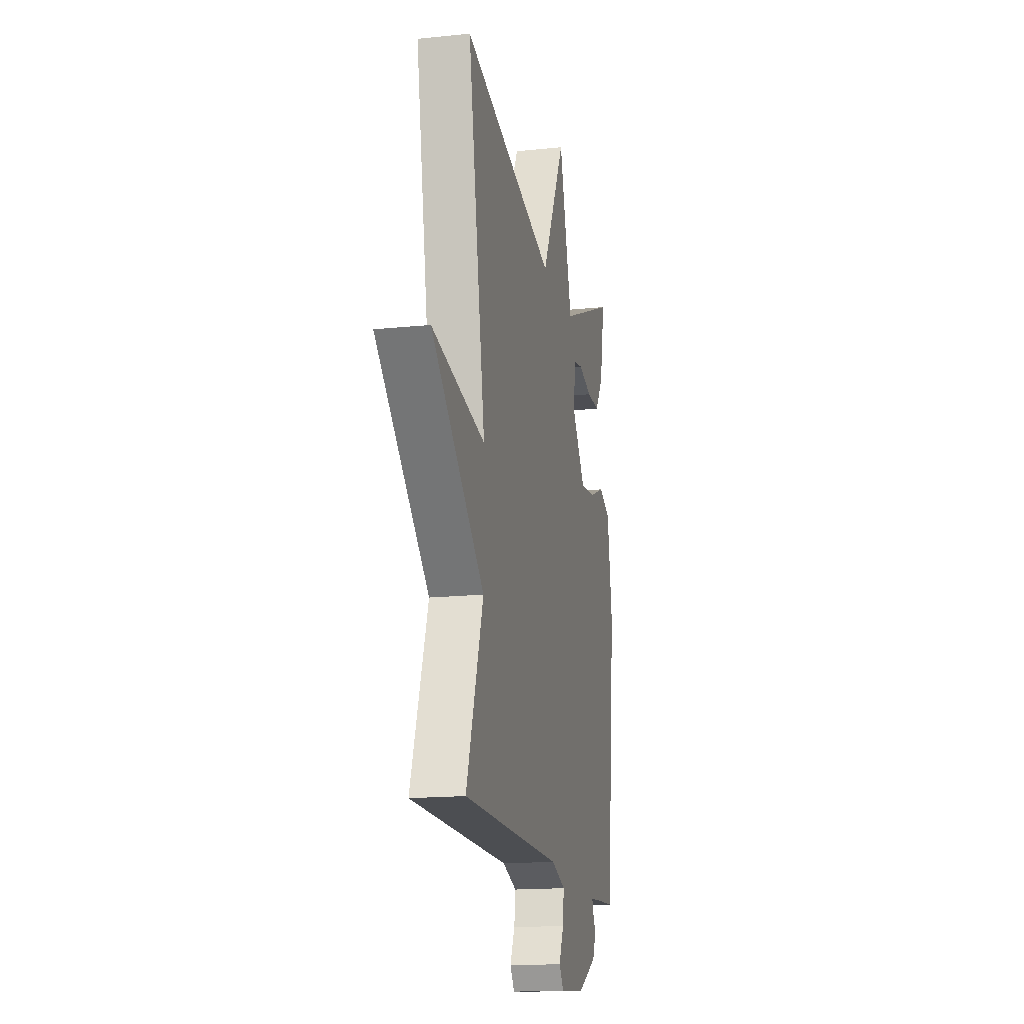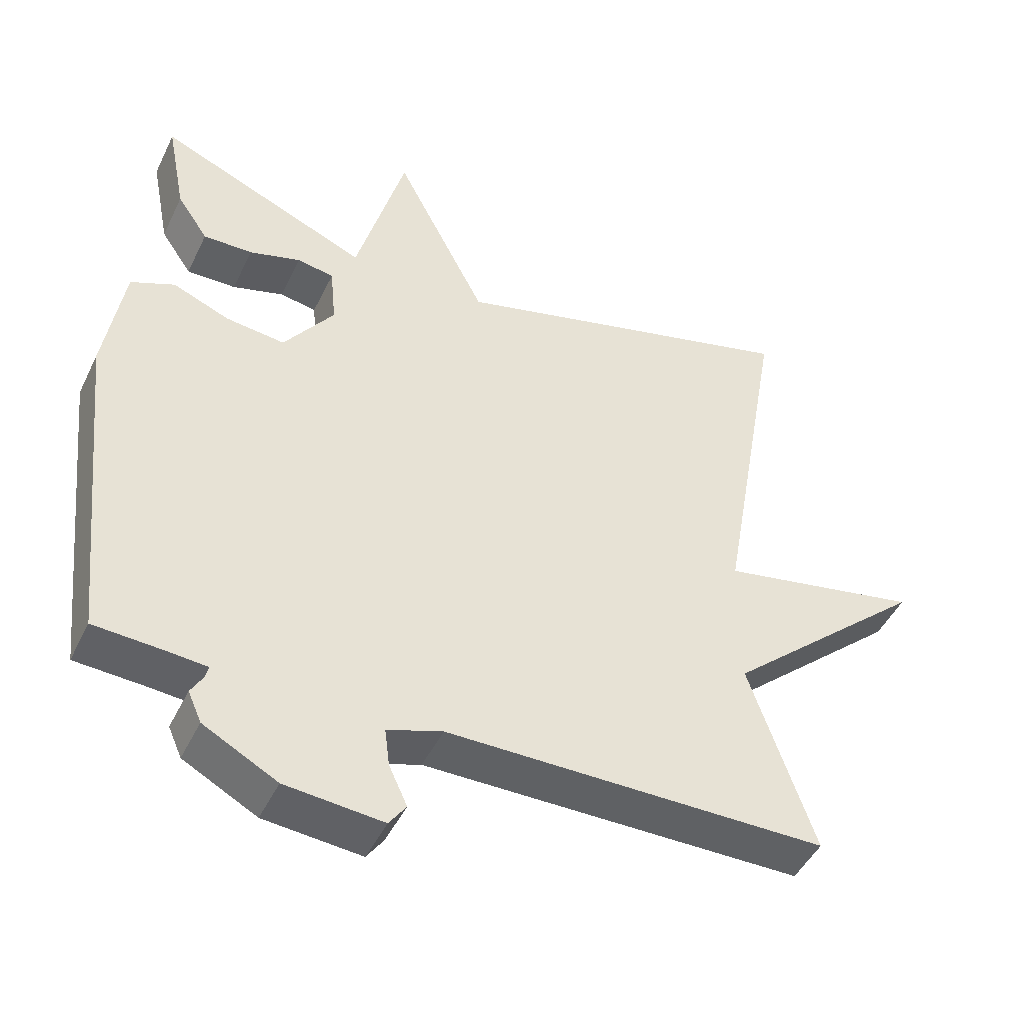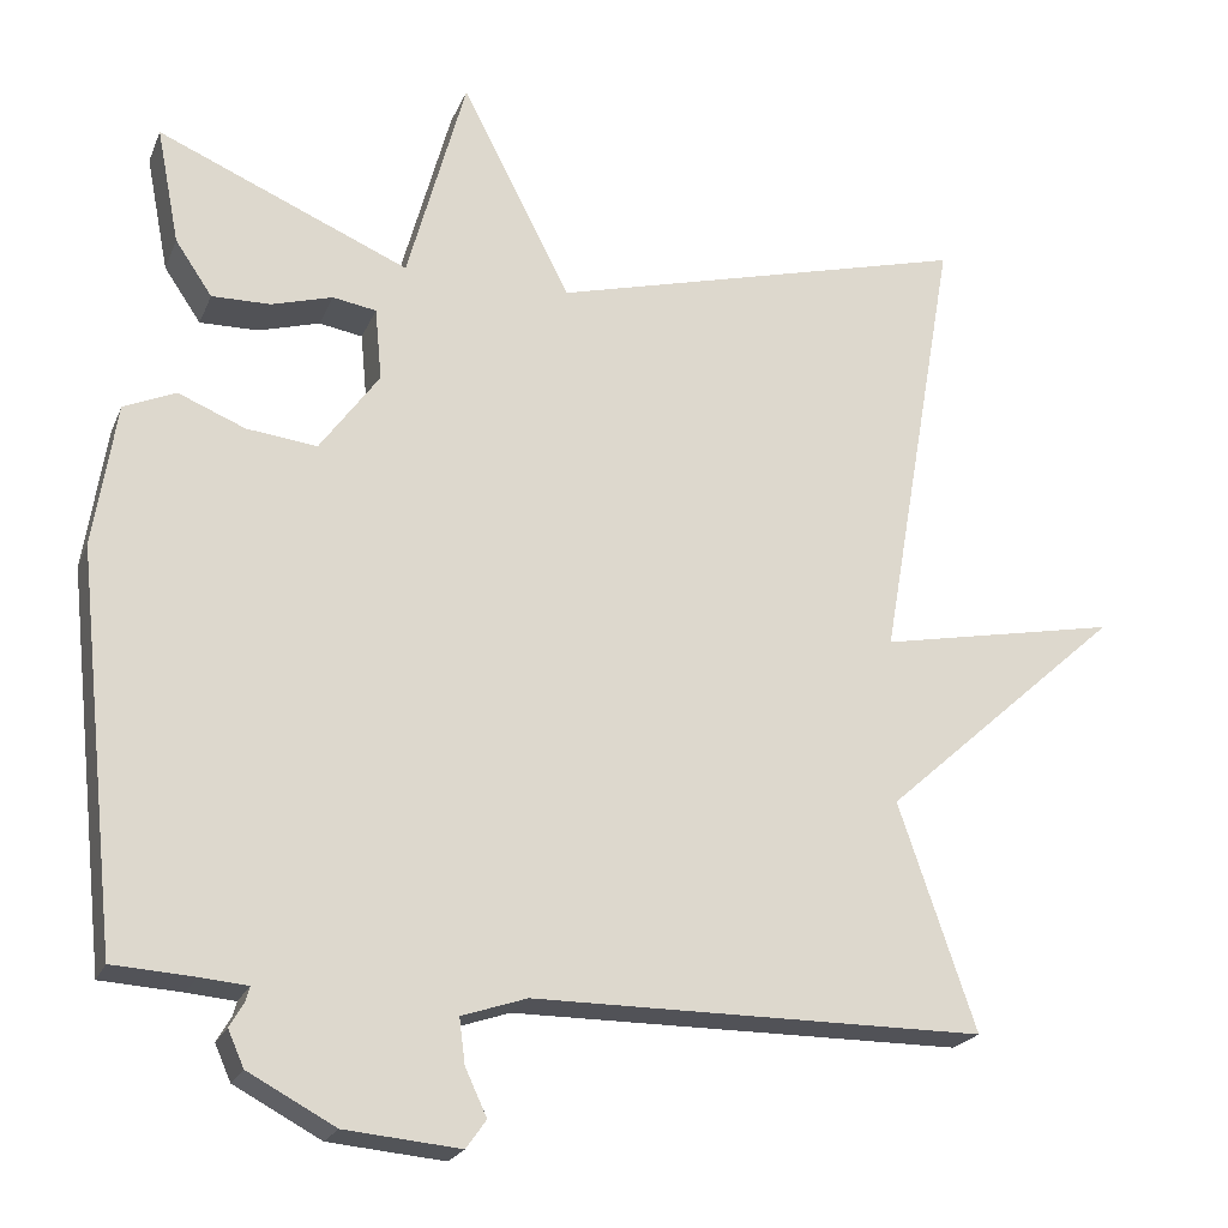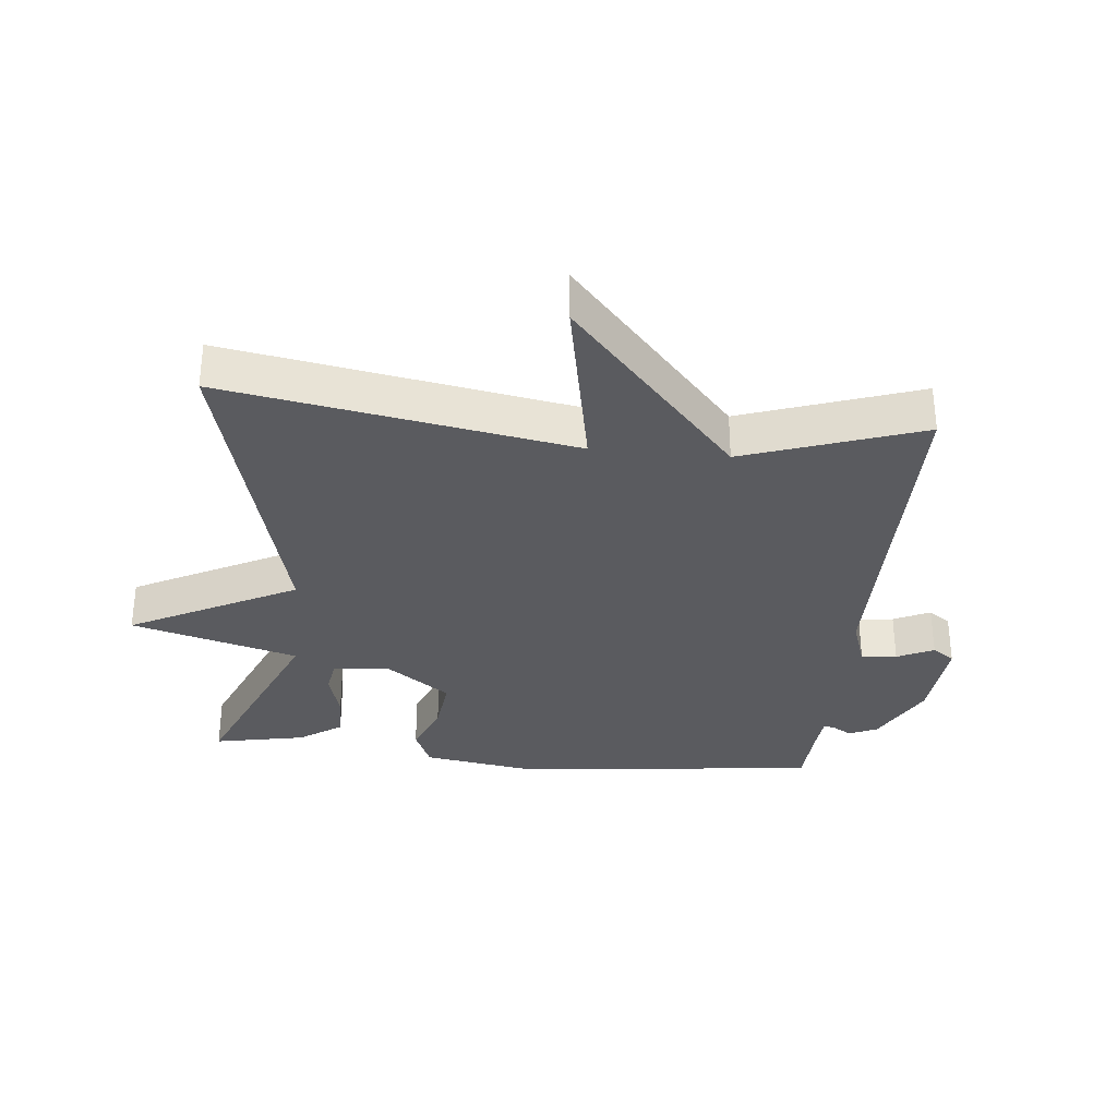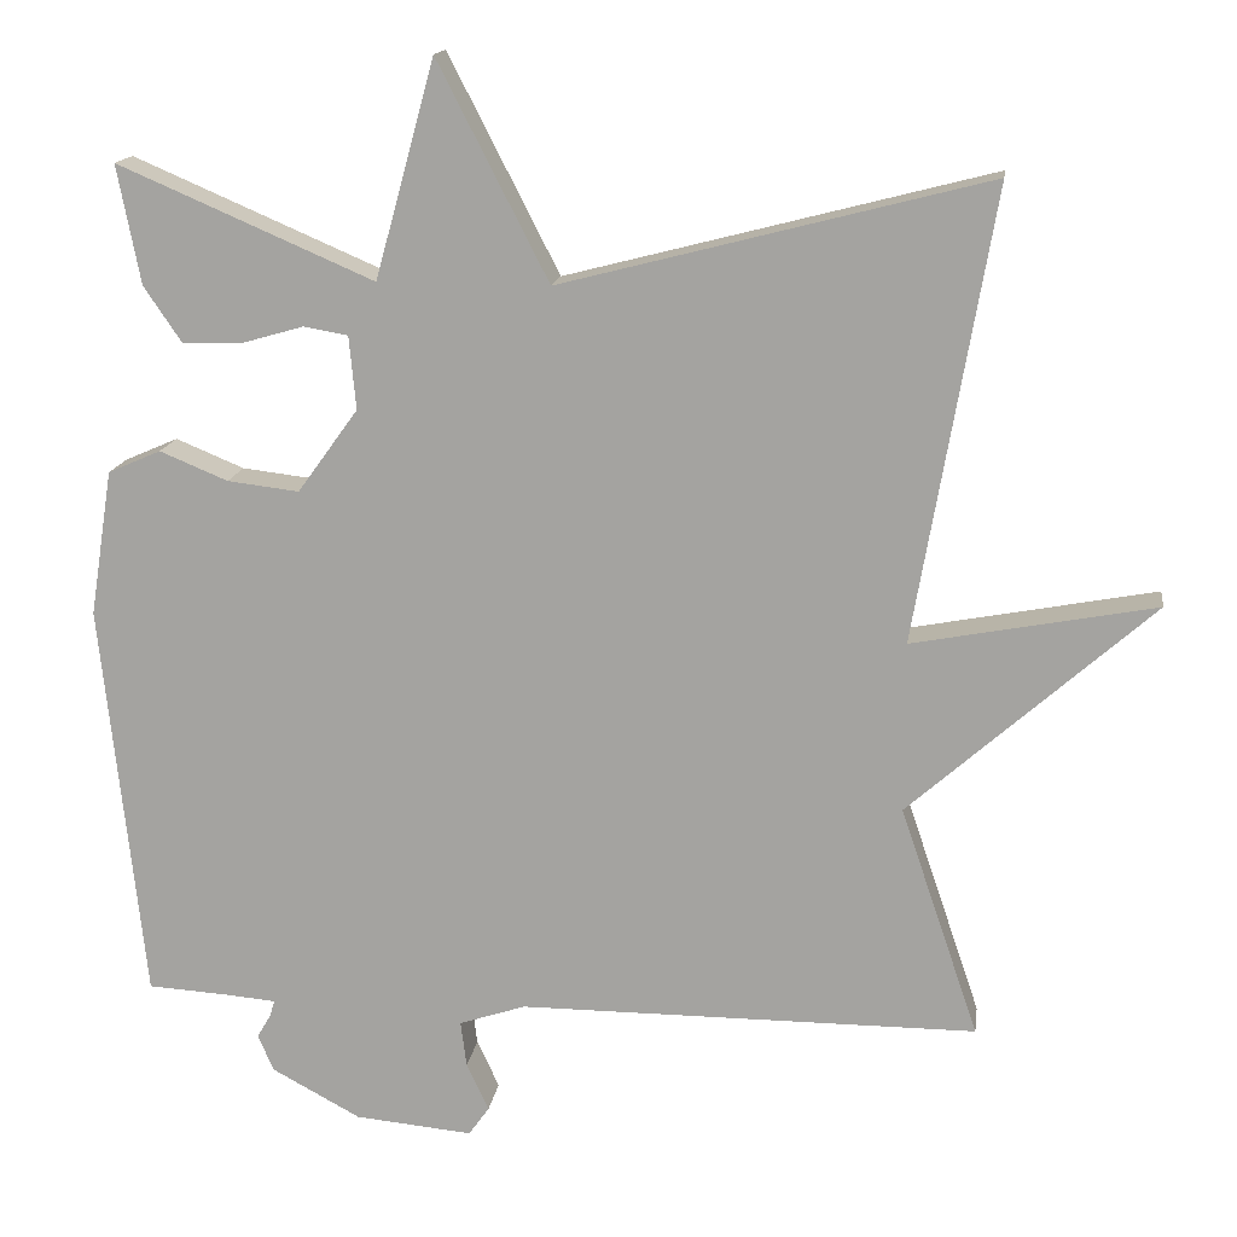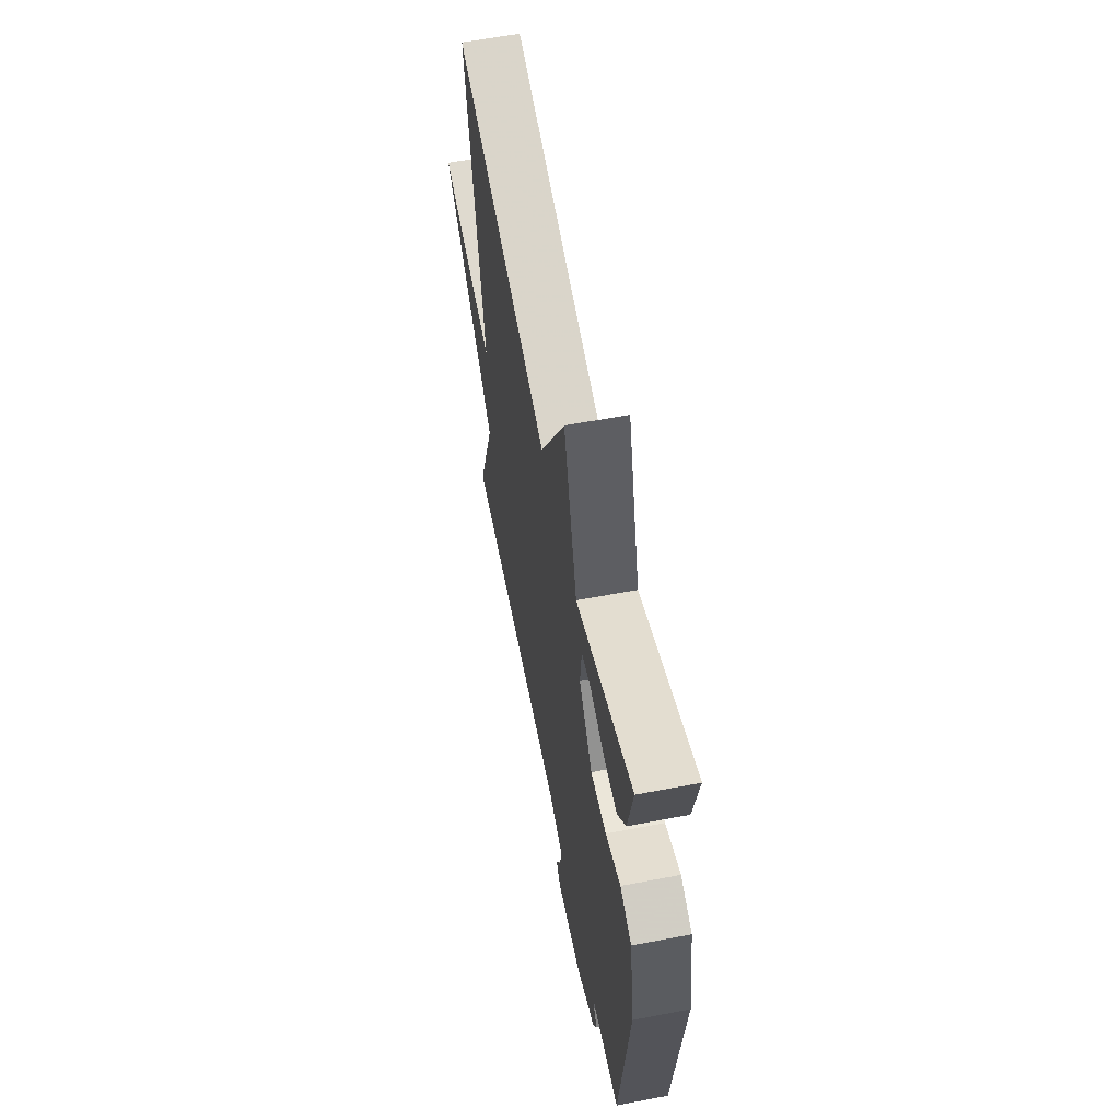
<metadata>
{"format":"obj","ext":"obj","renderer":"f3d","projection":"perspective","resolution":1024,"background":"white","views":[{"elev":-16.5,"azim":102.0,"up":"+Z"},{"elev":-46.4,"azim":-24.8,"up":"+Z"},{"elev":-21.5,"azim":-18.3,"up":"+Z"},{"elev":-32.8,"azim":84.4,"up":"+Y"},{"elev":15.3,"azim":8.0,"up":"+Z"},{"elev":60.6,"azim":-101.1,"up":"+Z"}]}
</metadata>
<code>
v 0.5 0.07 -0.5
v -0.038 0.07 -0.5
v -0.116 0.07 -0.526
v -0.109 0.07 -0.58
v -0.083 0.07 -0.636
v -0.107 0.07 -0.67
v -0.245 0.07 -0.657
v -0.349 0.07 -0.601
v -0.368 0.07 -0.558
v -0.351 0.07 -0.529
v -0.346 0.07 -0.511
v -0.403 0.07 -0.506
v -0.5 0.07 -0.5
v -0.55 0.07 -0.03
v -0.523 0.07 0.141
v -0.461 0.07 0.168
v -0.381 0.07 0.135
v -0.297 0.07 0.125
v -0.226 0.07 0.223
v -0.234 0.07 0.309
v -0.286 0.07 0.318
v -0.359 0.07 0.297
v -0.429 0.07 0.296
v -0.473 0.07 0.361
v -0.5 0.07 0.5
v -0.2 0.07 0.371
v -0.13 0.07 0.625
v 0 0.07 0.371
v 0.5 0.07 0.5
v 0.408 0.07 -0.03
v 0.693 0.07 0.024
v 0.408 0.07 -0.23
v 0.5 0 -0.5
v -0.038 0 -0.5
v -0.116 0 -0.526
v -0.109 0 -0.58
v -0.083 0 -0.636
v -0.107 0 -0.67
v -0.245 0 -0.657
v -0.349 0 -0.601
v -0.368 0 -0.558
v -0.351 0 -0.529
v -0.346 0 -0.511
v -0.403 0 -0.506
v -0.5 0 -0.5
v -0.55 0 -0.03
v -0.523 0 0.141
v -0.461 0 0.168
v -0.381 0 0.135
v -0.297 0 0.125
v -0.226 0 0.223
v -0.234 0 0.309
v -0.286 0 0.318
v -0.359 0 0.297
v -0.429 0 0.296
v -0.473 0 0.361
v -0.5 0 0.5
v -0.2 0 0.371
v -0.13 0 0.625
v 0 0 0.371
v 0.5 0 0.5
v 0.408 0 -0.03
v 0.693 0 0.024
v 0.408 0 -0.23
f 30 31 32
f 28 29 30
f 28 30 32
f 26 27 28
f 32 1 2
f 28 32 2
f 26 28 2
f 24 25 26
f 23 24 26
f 22 23 26
f 21 22 26
f 20 21 26
f 26 2 3
f 20 26 3
f 19 20 3
f 15 16 17
f 14 15 17
f 13 14 17
f 12 13 17
f 11 12 17 18
f 8 9 10
f 7 8 10
f 6 7 10
f 5 6 10
f 4 5 10
f 4 10 11
f 11 18 19
f 4 11 19
f 3 4 19
f 64 63 62
f 62 61 60
f 64 62 60
f 60 59 58
f 34 33 64
f 34 64 60
f 34 60 58
f 58 57 56
f 58 56 55
f 58 55 54
f 58 54 53
f 58 53 52
f 35 34 58
f 35 58 52
f 35 52 51
f 49 48 47
f 49 47 46
f 49 46 45
f 49 45 44
f 50 49 44 43
f 42 41 40
f 42 40 39
f 42 39 38
f 42 38 37
f 42 37 36
f 43 42 36
f 51 50 43
f 51 43 36
f 51 36 35
f 1 33 34 2
f 2 34 35 3
f 3 35 36 4
f 4 36 37 5
f 5 37 38 6
f 6 38 39 7
f 7 39 40 8
f 8 40 41 9
f 9 41 42 10
f 10 42 43 11
f 11 43 44 12
f 12 44 45 13
f 13 45 46 14
f 14 46 47 15
f 15 47 48 16
f 16 48 49 17
f 17 49 50 18
f 18 50 51 19
f 19 51 52 20
f 20 52 53 21
f 21 53 54 22
f 22 54 55 23
f 23 55 56 24
f 24 56 57 25
f 25 57 58 26
f 26 58 59 27
f 27 59 60 28
f 28 60 61 29
f 29 61 62 30
f 30 62 63 31
f 31 63 64 32
f 32 64 33 1

</code>
